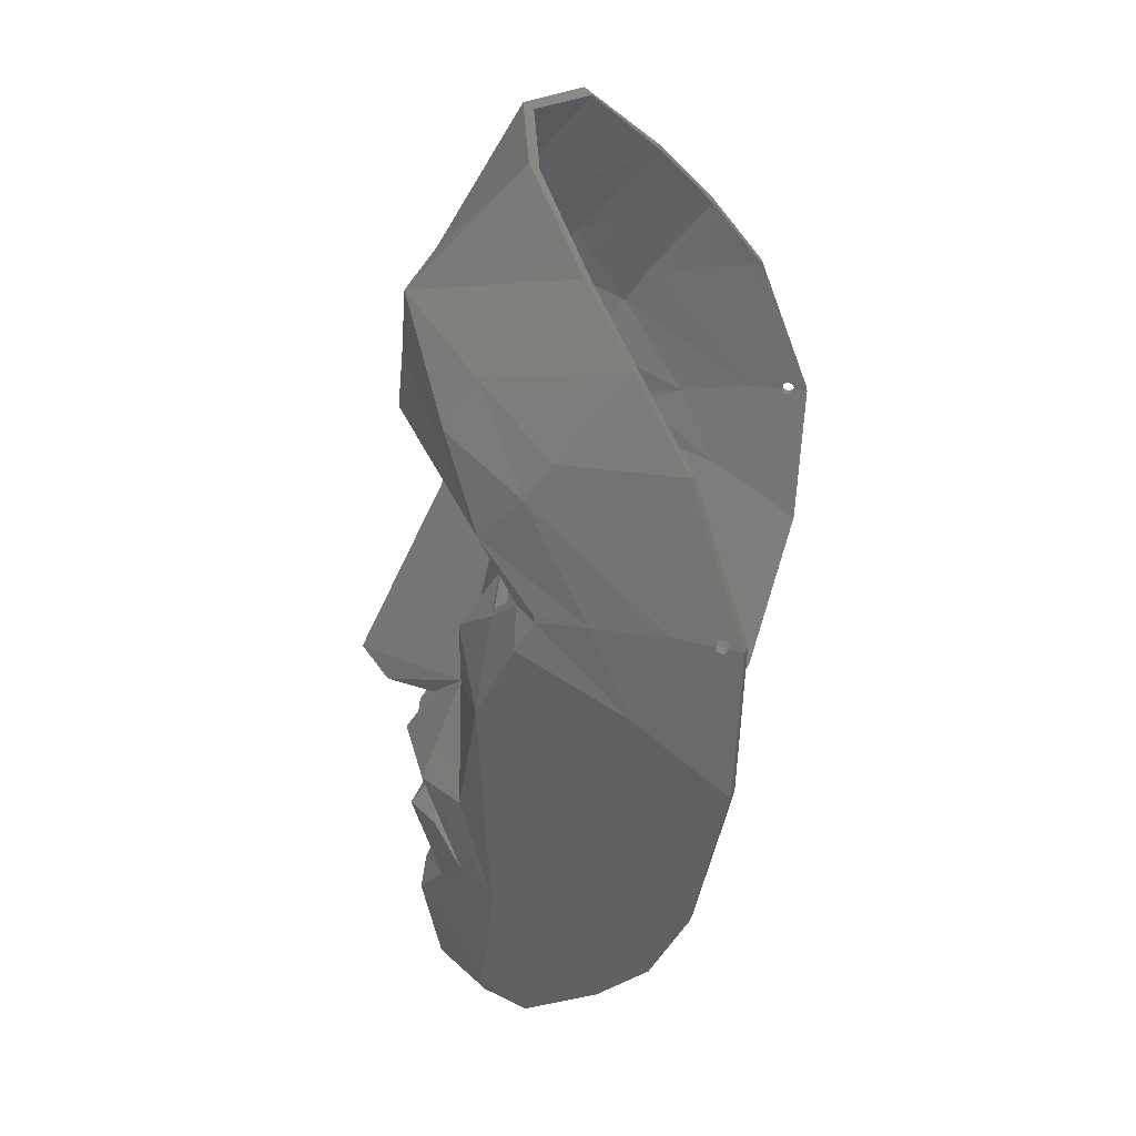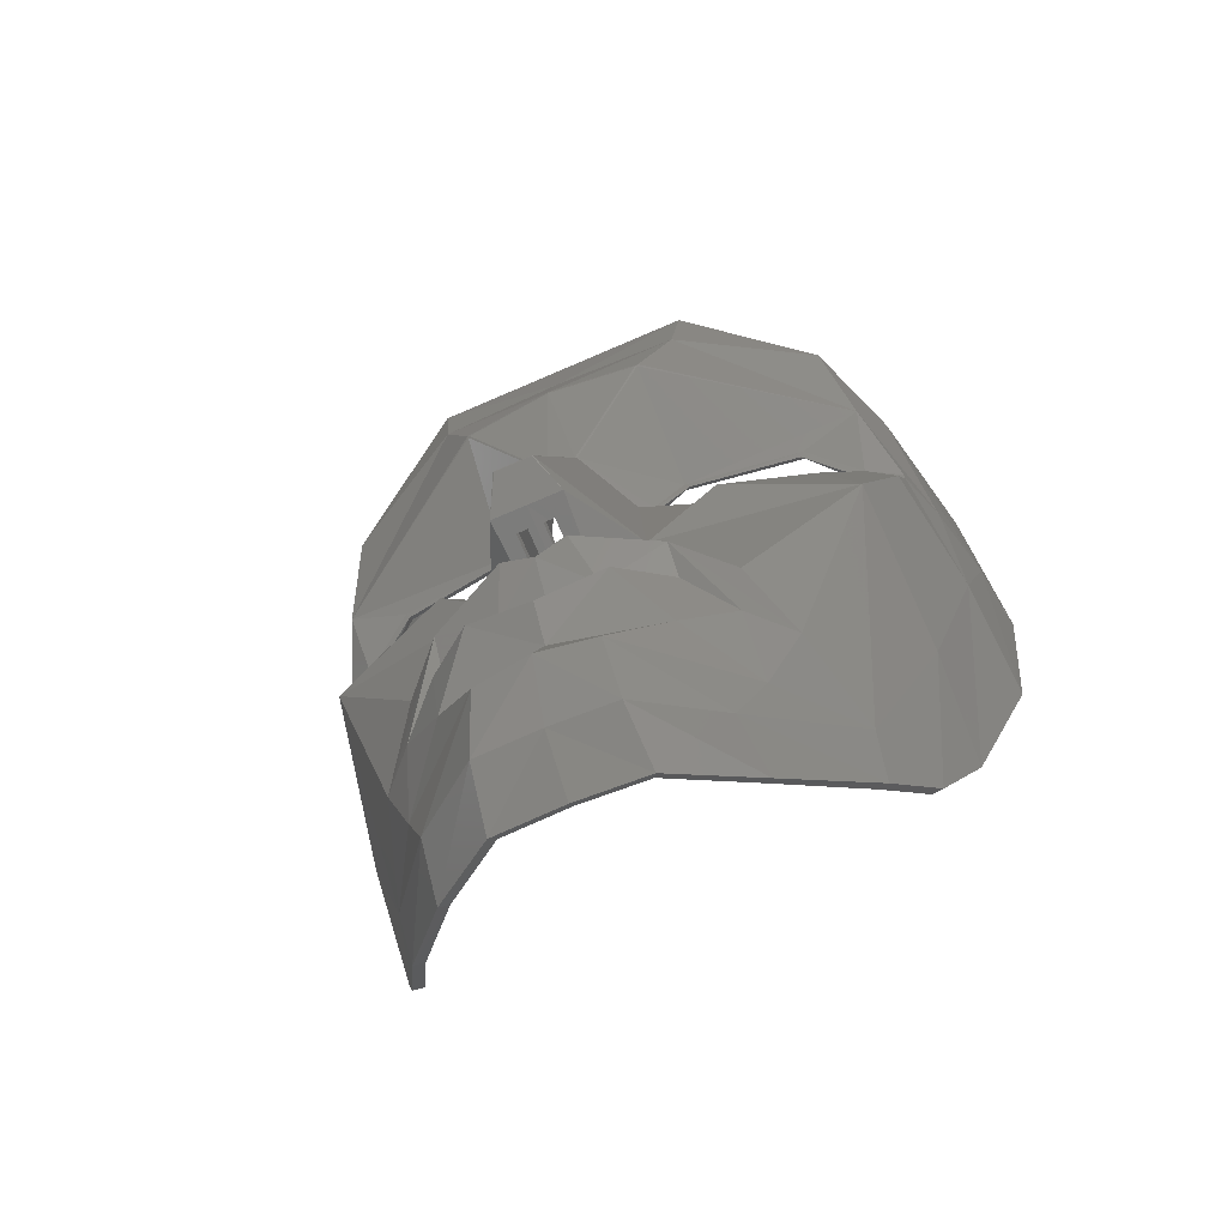
<metadata>
{"format":"stl","ext":"stl","renderer":"f3d","projection":"perspective","resolution":1024,"background":"white","views":[{"elev":24.6,"azim":99.8,"up":"+Z"},{"elev":-63.5,"azim":24.3,"up":"+Z"}]}
</metadata>
<code>
# stl→obj: 391 verts, 802 faces
v 1745 -273.5 293.2
v 1757 -289.6 297.4
v 1738 -272.6 301.1
v 1696 -237.5 347.5
v 1694 -253.3 328.5
v 1704 -270.3 341.5
v 1697 -243 239.8
v 1693 -261.5 286.6
v 1688 -236.5 275.5
v 1748 -275.6 291.7
v 1740 -295.8 320.6
v 1757 -289.8 297.5
v 1761 -297.8 321
v 1739 -295.6 320.6
v 1732 -292.8 336.3
v 1698 -269.6 309.6
v 1739 -295.7 321.2
v 1691 -224.9 329.2
v 1688 -225.4 329.6
v 1714 -245.8 192.3
v 1729 -265.2 175.4
v 1711 -246.7 191.4
v 1728 -262 378.5
v 1709 -248.1 361.4
v 1726 -263.9 380
v 1756 -310.7 252.8
v 1761 -271.6 384.2
v 1761 -297.8 321.6
v 1707 -249.3 362.7
v 1731 -271.7 287.2
v 1710 -267.1 285.4
v 1710 -269 287.7
v 1761 -293.5 336.4
v 1693 -257.3 295.5
v 1700 -262.3 294
v 1701 -259.6 294.4
v 1756 -310.8 252.9
v 1756 -310.7 252.7
v 1764 -289.8 297.5
v 1699 -236.9 346.6
v 1761 -289.8 205.3
v 1761 -294.9 193
v 1737 -285.2 204.3
v 1761 -279 167.9
v 1761 -280.8 166
v 1744 -279.9 166.5
v 1686 -212.8 295.1
v 1689 -214.7 260.7
v 1684 -213.2 295.1
v 1712 -266 304.3
v 1712 -267.9 301.6
v 1761 -289.1 177.5
v 1747 -288.6 177.6
v 1746 -294.1 217
v 1788 -290.1 336.2
v 1817 -275.3 330.6
v 1821 -267.2 310.3
v 1727 -266.4 173.9
v 1745 -278.1 168.4
v 1703 -262.9 294
v 1761 -269.2 382.8
v 1825 -258.6 319.8
v 1704 -233.9 204.2
v 1711 -252.9 201.4
v 1780 -293.2 321.9
v 1761 -295 321.4
v 1763 -286.8 297.7
v 1830 -224.9 329.2
v 1825 -252.7 327.9
v 1822 -236.9 346.6
v 1739 -270.6 302.7
v 1747 -270.9 293.1
v 1737 -272.1 300
v 1829 -244.5 295.2
v 1826 -255.7 295.8
v 1812 -248.1 361.4
v 1815 -269.2 340.4
v 1790 -289.1 349.3
v 1765 -310.8 252.9
v 1765 -310.7 252.7
v 1732 -269.6 285
v 1744 -272.9 293.3
v 1706 -233.2 204.9
v 1761 -303.9 246.5
v 1752 -303.9 246.5
v 1769 -303.9 246.5
v 1686 -215.2 260.4
v 1782 -270.6 302.7
v 1820 -259.6 294.4
v 1809 -266 304.3
v 1834 -217.8 297.2
v 1833 -227.7 296.1
v 1834 -217.4 297.1
v 1834 -217 297
v 1835 -212.8 295.1
v 1834 -218.2 297.1
v 1834 -218.6 296.9
v 1834 -218.9 296.6
v 1834 -219.1 296.3
v 1834 -219.2 295.9
v 1834 -216.7 296.8
v 1834 -216.4 296.5
v 1834 -216.2 296.1
v 1834 -216.2 295.7
v 1834 -216.2 295.3
v 1834 -219.2 295.5
v 1771 -273.2 291.8
v 1763 -307.4 253.4
v 1832 -214.7 260.7
v 1830 -235.9 275.8
v 1761 -307.5 253.4
v 1761 -287 297.3
v 1826 -255.4 293.3
v 1767 -301.1 248.1
v 1761 -302.6 248.9
v 1774 -270.9 293.1
v 1789 -269.6 285
v 1808 -251.9 202.1
v 1795 -272.5 194.2
v 1802 -270.4 212.5
v 1776 -281.8 253.2
v 1767 -288 245.4
v 1834 -219.2 295.1
v 1834 -219 294.8
v 1834 -218.7 294.5
v 1834 -218.4 294.3
v 1834 -218 294.1
v 1834 -217.6 294.1
v 1834 -217.2 294.2
v 1834 -216.9 294.4
v 1834 -216.5 294.6
v 1834 -216.3 294.9
v 1793 -277.9 273.6
v 1819 -269.1 268.4
v 1825 -259.7 286.3
v 1811 -267.1 285.4
v 1821 -223.9 223
v 1821 -242.3 240.3
v 1762 -298.5 247.9
v 1765 -298.6 247.7
v 1765 -292.6 246.5
v 1795 -278.5 230.1
v 1784 -289.1 231.2
v 1815 -233.2 204.9
v 1807 -245.8 192.3
v 1794 -278.7 212
v 1784 -285.2 204.3
v 1792 -265.2 175.4
v 1774 -288.6 177.6
v 1790 -276.2 181.2
v 1768 -296.5 233.6
v 1761 -286.7 244.6
v 1761 -295.8 231.7
v 1771 -288.8 223.7
v 1775 -294.1 217
v 1761 -289.2 221.8
v 1773 -293.3 192.4
v 1776 -278.1 168.4
v 1761 -289 349.5
v 1761 -290.9 335.9
v 1785 -287.2 217.7
v 1784 -281.9 220.5
v 1793 -262 378.5
v 1761 -292.8 205
v 1761 -297.7 193.2
v 1785 -288 204.1
v 1761 -295.2 213.4
v 1814 -249.3 362.7
v 1795 -263.9 380
v 1791 -291.5 350.7
v 1827 -253.3 328.5
v 1817 -270.3 341.5
v 1828 -259.3 320.1
v 1804 -272.1 212
v 1796 -280.8 230.7
v 1786 -292.1 230.3
v 1778 -284 252.5
v 1768 -299.9 233.6
v 1789 -272.3 286
v 1793 -280.9 274.3
v 1768 -292.9 243.7
v 1765 -299.5 245.4
v 1765 -297.6 244.9
v 1763 -299.5 245.4
v 1761 -292.5 221.9
v 1761 -298.5 213.5
v 1776 -297.3 217.4
v 1789 -292.8 336.3
v 1832 -245.2 295.2
v 1828 -257.3 295.5
v 1828 -257 293.7
v 1810 -252.9 201.4
v 1797 -274.3 193.7
v 1775 -290.9 175.9
v 1774 -296 192.6
v 1777 -272.9 293.3
v 1790 -271.7 287.2
v 1771 -292.1 223.9
v 1761 -299 231.7
v 1821 -271.1 268.1
v 1787 -289.1 218.9
v 1821 -262.3 294
v 1812 -269.4 286.4
v 1828 -261.5 286.6
v 1761 -291.5 350.8
v 1794 -266.4 173.9
v 1777 -279.9 166.5
v 1792 -278 180
v 1833 -236.5 275.5
v 1833 -225.4 329.6
v 1825 -237.5 347.5
v 1824 -224.5 222.4
v 1824 -243 239.8
v 1817 -233.9 204.2
v 1796 -280.8 212.5
v 1786 -285.2 221.1
v 1809 -268.3 303
v 1809 -267.9 301.6
v 1818 -262.9 294
v 1819 -277.3 330.9
v 1823 -269.6 309.6
v 1776 -273.5 293.2
v 1783 -272.6 301.1
v 1784 -272.1 300
v 1761 -291.4 176
v 1811 -269 287.7
v 1835 -228.1 296.2
v 1810 -246.7 191.4
v 1761 -291.1 243
v 1773 -275.6 291.7
v 1835 -215.2 260.4
v 1764 -289.6 297.4
v 1782 -295.7 321.2
v 1781 -295.8 320.6
v 1782 -295.6 320.6
v 1765 -310.7 252.8
v 1736 -288 204.1
v 1747 -296 192.6
v 1712 -268.3 303
v 1689 -245.2 295.2
v 1694 -259.3 320.1
v 1743 -284 252.5
v 1686 -228.1 296.2
v 1685 -219.2 295.5
v 1685 -219.2 295.6
v 1685 -219.2 295.1
v 1685 -219 294.8
v 1684 -218.7 294.5
v 1684 -218.4 294.3
v 1684 -218 294.1
v 1684 -217.6 294.1
v 1684 -217.2 294.2
v 1684 -216.9 294.4
v 1684 -216.5 294.6
v 1684 -216.3 294.9
v 1684 -216.2 295.3
v 1729 -278 180
v 1746 -290.9 175.9
v 1702 -269.1 268.4
v 1726 -278.5 230.1
v 1719 -270.4 212.5
v 1700 -242.3 240.3
v 1696 -259.7 286.3
v 1724 -274.3 193.7
v 1717 -272.1 212
v 1700 -271.1 268.1
v 1725 -280.8 212.5
v 1734 -289.1 218.9
v 1735 -285.2 221.1
v 1728 -280.9 274.3
v 1697 -224.5 222.4
v 1693 -257 293.7
v 1713 -251.9 202.1
v 1702 -277.3 330.9
v 1725 -280.8 230.7
v 1727 -278.7 212
v 1726 -272.5 194.2
v 1730 -291.5 350.7
v 1746 -281.8 253.2
v 1754 -288 245.4
v 1753 -296.5 233.6
v 1745 -297.3 217.4
v 1728 -277.9 273.6
v 1733 -290.1 336.2
v 1748 -293.3 192.4
v 1750 -288.8 223.7
v 1731 -276.2 181.2
v 1737 -287.2 217.7
v 1737 -289.1 231.2
v 1753 -299.9 233.6
v 1750 -292.1 223.9
v 1759 -292.3 246.2
v 1759 -298.5 247.9
v 1756 -292.2 246.4
v 1756 -292.6 246.5
v 1737 -281.9 220.5
v 1731 -289.1 349.3
v 1753 -292.9 243.7
v 1709 -269.4 286.4
v 1756 -293.2 243.7
v 1759 -293.3 243.7
v 1759 -299.5 245.4
v 1758 -299.5 245.4
v 1756 -297.6 244.9
v 1735 -292.1 230.3
v 1700 -223.9 223
v 1758 -307.4 253.4
v 1754 -301.1 248.1
v 1695 -255.7 295.8
v 1695 -255.4 293.3
v 1756 -298.6 247.7
v 1691 -235.9 275.8
v 1732 -272.3 286
v 1704 -275.3 330.6
v 1750 -273.2 291.8
v 1688 -227.7 296.1
v 1759 -286.8 297.7
v 1692 -244.5 295.2
v 1741 -293.2 321.9
v 1696 -252.7 327.9
v 1706 -269.2 340.4
v 1696 -258.6 319.8
v 1687 -219.2 295.5
v 1687 -219.2 295.1
v 1687 -219 294.8
v 1687 -218.7 294.5
v 1687 -218.4 294.3
v 1687 -218 294.1
v 1687 -217.6 294.1
v 1687 -217.2 294.2
v 1687 -216.9 294.4
v 1687 -216.5 294.6
v 1687 -216.3 294.9
v 1687 -216.2 295.3
v 1700 -267.2 310.3
v 1837 -219.2 295.5
v 1837 -219.2 295.6
v 1837 -219.2 295.1
v 1837 -219 294.8
v 1837 -218.7 294.5
v 1837 -218.4 294.3
v 1837 -218 294.1
v 1837 -217.6 294.1
v 1837 -217.2 294.2
v 1837 -216.9 294.4
v 1837 -216.5 294.6
v 1837 -216.3 294.9
v 1837 -216.2 295.3
v 1837 -213.2 295.1
v 1687 -219.2 295.9
v 1687 -217 297
v 1687 -217.4 297.1
v 1687 -217.8 297.2
v 1687 -218.2 297.1
v 1687 -218.6 296.9
v 1687 -218.9 296.6
v 1687 -219.1 296.3
v 1687 -216.7 296.8
v 1687 -216.4 296.5
v 1687 -216.2 296.1
v 1687 -216.2 295.7
v 1684 -216.7 296.8
v 1684 -216.4 296.5
v 1684 -217.8 297.2
v 1684 -217.4 297.1
v 1684 -217 297
v 1685 -218.2 297.1
v 1685 -218.6 296.9
v 1685 -218.9 296.6
v 1685 -219.1 296.3
v 1685 -219.2 295.9
v 1684 -216.2 296.1
v 1684 -216.2 295.7
v 1837 -216.2 295.7
v 1837 -216.2 296.1
v 1837 -219.2 295.9
v 1836 -219.1 296.3
v 1837 -218.2 297.1
v 1837 -217.8 297.2
v 1837 -217 297
v 1837 -216.7 296.8
v 1837 -216.4 296.5
v 1837 -217.4 297.1
v 1836 -218.6 296.9
v 1836 -218.9 296.6
v 1756 -299.5 245.4
v 1762 -293.3 243.7
v 1765 -293.2 243.7
v 1762 -299.5 245.4
v 1765 -292.2 246.4
v 1762 -292.3 246.2
f 1 2 3
f 4 5 6
f 7 8 9
f 1 10 2
f 11 12 13
f 14 2 11
f 15 16 17
f 4 18 19
f 20 21 22
f 23 24 25
f 10 26 2
f 27 23 25
f 17 11 28
f 25 24 29
f 30 31 32
f 15 28 33
f 16 34 35
f 36 32 31
f 37 26 38
f 2 14 3
f 13 12 39
f 15 17 28
f 29 40 4
f 41 42 43
f 12 2 26
f 44 45 46
f 47 48 49
f 11 2 12
f 50 51 36
f 42 52 53
f 24 40 29
f 54 41 43
f 55 56 57
f 40 18 4
f 22 21 58
f 44 59 52
f 36 51 60
f 61 23 27
f 62 57 56
f 63 64 7
f 55 65 66
f 65 67 66
f 68 69 70
f 55 57 65
f 59 44 46
f 71 72 73
f 74 75 57
f 76 77 78
f 79 38 80
f 38 79 37
f 62 56 77
f 72 81 82
f 82 81 30
f 63 20 22
f 20 63 83
f 81 31 30
f 78 77 56
f 73 72 82
f 84 38 85
f 38 84 80
f 80 84 86
f 49 48 87
f 39 37 79
f 37 39 12
f 57 88 65
f 57 89 90
f 68 91 92
f 91 68 93
f 93 68 94
f 94 68 95
f 92 91 96
f 92 96 97
f 92 97 98
f 92 98 99
f 92 99 100
f 94 95 101
f 101 95 102
f 102 95 103
f 103 95 104
f 104 95 105
f 106 92 100
f 107 108 67
f 70 77 76
f 109 110 92
f 69 62 77
f 92 74 62
f 67 111 112
f 70 69 77
f 36 60 32
f 75 113 89
f 74 113 75
f 114 115 108
f 66 67 112
f 116 67 88
f 57 75 89
f 116 117 107
f 88 67 65
f 67 108 111
f 110 113 74
f 116 107 67
f 118 119 120
f 121 122 114
f 107 121 108
f 106 109 92
f 109 106 123
f 109 123 124
f 109 124 125
f 109 125 126
f 109 126 127
f 109 127 128
f 109 128 129
f 109 129 130
f 109 130 131
f 109 131 132
f 109 132 105
f 109 105 95
f 133 134 121
f 92 110 74
f 121 114 108
f 89 135 136
f 109 137 110
f 108 115 111
f 136 133 117
f 92 62 69
f 74 57 62
f 117 133 121
f 138 135 110
f 89 113 135
f 57 90 88
f 114 139 115
f 139 114 140
f 140 114 141
f 141 114 122
f 110 135 113
f 92 69 68
f 136 134 133
f 142 120 143
f 144 145 118
f 137 138 110
f 120 146 143
f 146 119 147
f 135 134 136
f 148 149 150
f 121 142 143
f 134 120 142
f 145 150 118
f 137 144 138
f 121 143 151
f 138 134 135
f 152 151 153
f 143 154 151
f 121 151 122
f 154 155 156
f 107 117 121
f 144 118 138
f 154 153 151
f 122 151 152
f 119 150 157
f 42 157 149
f 118 150 119
f 145 148 150
f 158 52 149
f 159 78 160
f 55 66 160
f 154 161 155
f 161 146 147
f 134 142 121
f 146 162 143
f 163 78 159
f 153 154 156
f 148 158 149
f 164 165 166
f 119 157 147
f 78 55 160
f 161 147 155
f 138 118 134
f 146 161 162
f 119 146 120
f 162 154 143
f 157 150 149
f 118 120 134
f 155 41 167
f 76 78 163
f 161 154 162
f 147 157 42
f 168 169 170
f 171 172 173
f 174 175 176
f 177 178 176
f 179 177 180
f 78 56 55
f 181 182 183
f 184 86 84
f 86 184 182
f 86 182 181
f 61 163 159
f 185 186 187
f 170 33 188
f 177 176 175
f 156 155 167
f 189 190 191
f 192 174 193
f 165 194 195
f 196 179 197
f 198 178 199
f 192 200 174
f 201 187 166
f 166 195 193
f 202 203 204
f 169 205 170
f 206 194 207
f 195 194 208
f 209 191 204
f 210 211 171
f 212 213 214
f 215 216 201
f 200 177 175
f 198 185 187
f 206 208 194
f 193 174 215
f 27 205 169
f 217 218 219
f 180 177 200
f 173 220 221
f 221 217 202
f 192 193 208
f 196 222 179
f 190 202 191
f 213 204 200
f 217 223 224
f 202 219 203
f 187 164 166
f 207 225 45
f 215 176 216
f 211 168 172
f 203 180 200
f 226 197 203
f 188 221 220
f 198 187 201
f 193 195 208
f 227 189 209
f 176 178 198
f 213 200 192
f 216 176 198
f 187 186 164
f 177 181 178
f 201 166 215
f 228 208 206
f 214 192 228
f 178 229 199
f 229 178 181
f 215 166 193
f 222 230 179
f 201 216 198
f 217 224 218
f 228 192 208
f 198 199 185
f 165 225 194
f 231 227 209
f 222 232 230
f 168 170 172
f 197 179 203
f 200 175 174
f 224 222 196
f 177 86 181
f 223 222 224
f 170 188 220
f 227 173 189
f 230 177 179
f 217 219 202
f 174 176 215
f 170 220 172
f 227 210 171
f 212 209 213
f 189 221 190
f 219 226 203
f 233 234 235
f 39 236 232
f 204 203 200
f 221 235 223
f 213 209 204
f 70 76 168
f 211 172 171
f 68 70 211
f 191 202 204
f 76 163 169
f 214 213 192
f 189 173 221
f 177 236 86
f 207 194 225
f 163 61 27
f 222 223 232
f 230 236 177
f 203 179 180
f 79 80 236
f 231 209 212
f 173 172 220
f 221 202 190
f 39 79 236
f 227 171 173
f 86 236 80
f 234 39 232
f 221 223 217
f 28 13 234
f 209 189 191
f 237 238 165
f 16 239 3
f 240 16 241
f 10 242 26
f 243 244 87
f 244 243 245
f 87 244 246
f 87 246 247
f 87 247 248
f 87 248 249
f 87 249 250
f 87 250 251
f 87 251 252
f 87 252 253
f 87 253 254
f 87 254 255
f 87 255 256
f 87 256 49
f 238 257 258
f 259 260 261
f 262 263 259
f 239 60 51
f 64 264 265
f 264 257 238
f 7 266 8
f 267 268 269
f 270 266 242
f 271 63 7
f 9 8 272
f 237 264 238
f 262 259 273
f 15 274 16
f 266 275 242
f 276 43 277
f 264 267 265
f 25 278 205
f 279 280 281
f 268 237 282
f 31 283 259
f 272 8 35
f 266 265 275
f 165 238 258
f 156 167 54
f 83 273 20
f 259 279 260
f 284 160 66
f 42 53 285
f 286 156 54
f 273 277 287
f 153 286 281
f 286 54 288
f 261 289 276
f 277 261 276
f 152 153 281
f 280 152 281
f 279 281 289
f 199 290 291
f 115 292 293
f 292 115 152
f 280 294 152
f 294 280 295
f 152 294 292
f 276 296 288
f 20 287 21
f 282 237 164
f 273 259 261
f 24 23 297
f 286 296 289
f 185 282 186
f 64 265 266
f 17 16 14
f 242 290 298
f 268 267 237
f 288 43 276
f 31 81 283
f 29 278 25
f 35 8 299
f 286 288 296
f 20 273 287
f 277 285 287
f 5 241 6
f 278 15 33
f 240 272 34
f 229 300 298
f 300 229 301
f 302 84 303
f 84 302 301
f 84 301 229
f 304 298 300
f 53 21 287
f 58 46 258
f 260 289 261
f 281 286 289
f 279 289 260
f 263 31 259
f 14 16 3
f 164 237 165
f 52 59 53
f 291 282 185
f 285 53 287
f 277 43 285
f 283 279 259
f 17 14 11
f 61 159 23
f 273 261 277
f 153 156 286
f 242 305 290
f 242 275 305
f 242 85 26
f 19 5 4
f 306 262 83
f 43 42 285
f 23 159 297
f 83 262 273
f 81 279 283
f 279 307 308
f 87 271 9
f 243 241 5
f 309 36 310
f 36 263 310
f 308 311 280
f 311 308 115
f 311 115 293
f 295 280 311
f 312 310 263
f 313 270 242
f 21 53 59
f 297 284 314
f 186 282 164
f 38 26 85
f 9 272 240
f 159 160 297
f 48 312 306
f 115 308 307
f 289 296 276
f 262 312 263
f 241 274 6
f 315 307 279
f 265 305 275
f 36 31 263
f 48 316 312
f 115 307 111
f 87 9 243
f 317 111 307
f 41 54 167
f 312 318 310
f 288 54 43
f 279 308 280
f 297 160 284
f 319 66 317
f 320 321 322
f 48 323 316
f 323 48 324
f 324 48 325
f 325 48 326
f 326 48 327
f 327 48 328
f 328 48 329
f 329 48 330
f 330 48 331
f 331 48 332
f 332 48 333
f 333 48 334
f 334 48 47
f 319 71 335
f 316 320 322
f 284 319 335
f 322 314 335
f 306 312 262
f 317 71 319
f 335 50 36
f 315 279 81
f 316 318 312
f 72 317 315
f 40 321 320
f 297 314 321
f 318 335 309
f 8 266 299
f 318 309 310
f 316 18 320
f 284 66 319
f 212 214 144
f 50 71 51
f 335 71 50
f 335 36 309
f 315 317 307
f 66 112 317
f 271 83 63
f 21 59 58
f 318 322 335
f 210 95 68
f 18 40 320
f 87 306 271
f 58 59 46
f 88 218 224
f 71 73 51
f 72 71 317
f 19 18 47
f 322 321 314
f 48 306 87
f 90 218 88
f 316 322 318
f 227 336 337
f 336 227 231
f 336 231 338
f 338 231 339
f 339 231 340
f 340 231 341
f 341 231 342
f 342 231 343
f 343 231 344
f 344 231 345
f 345 231 346
f 346 231 347
f 347 231 348
f 348 231 349
f 317 112 111
f 306 83 271
f 284 335 314
f 72 315 81
f 40 24 321
f 231 212 137
f 24 297 321
f 210 349 95
f 19 47 49
f 137 212 144
f 206 207 158
f 109 231 137
f 148 206 158
f 323 350 316
f 18 351 47
f 351 18 352
f 352 18 353
f 353 18 316
f 353 316 354
f 354 316 355
f 355 316 356
f 356 316 357
f 357 316 350
f 47 351 358
f 47 358 359
f 47 359 360
f 47 360 361
f 47 361 334
f 359 362 363
f 362 359 358
f 251 330 252
f 330 251 329
f 19 364 243
f 364 19 365
f 365 19 366
f 366 19 49
f 243 364 367
f 243 367 368
f 243 368 369
f 243 369 370
f 243 370 371
f 366 49 362
f 362 49 363
f 363 49 372
f 372 49 373
f 373 49 256
f 245 243 371
f 344 130 129
f 130 344 345
f 371 357 350
f 357 371 370
f 339 125 124
f 125 339 340
f 333 256 255
f 256 333 334
f 252 331 253
f 331 252 330
f 250 329 251
f 329 250 328
f 374 103 104
f 103 374 375
f 247 326 248
f 326 247 325
f 358 366 362
f 366 358 351
f 360 373 361
f 373 360 372
f 106 338 123
f 338 106 336
f 100 336 106
f 336 100 337
f 337 100 376
f 99 376 100
f 376 99 377
f 244 324 246
f 324 244 323
f 91 378 96
f 378 91 379
f 333 254 332
f 254 333 255
f 123 339 124
f 339 123 338
f 332 253 331
f 253 332 254
f 342 128 127
f 128 342 343
f 369 355 356
f 355 369 368
f 245 323 244
f 323 245 350
f 350 245 371
f 354 368 367
f 368 354 355
f 101 380 94
f 380 101 381
f 102 381 101
f 381 102 382
f 382 103 375
f 103 382 102
f 374 105 348
f 105 374 104
f 340 126 125
f 126 340 341
f 343 129 128
f 129 343 344
f 370 356 357
f 356 370 369
f 94 383 93
f 383 94 380
f 348 132 347
f 132 348 105
f 248 327 249
f 327 248 326
f 345 131 130
f 131 345 346
f 96 384 97
f 384 96 378
f 249 328 250
f 328 249 327
f 93 379 91
f 379 93 383
f 346 132 131
f 132 346 347
f 359 372 360
f 372 359 363
f 361 256 334
f 256 361 373
f 351 365 366
f 365 351 352
f 98 377 99
f 377 98 385
f 353 367 364
f 367 353 354
f 97 385 98
f 385 97 384
f 341 127 126
f 127 341 342
f 352 364 365
f 364 352 353
f 247 324 325
f 324 247 246
f 278 33 170
f 205 278 170
f 337 376 227
f 210 380 349
f 380 210 383
f 383 210 379
f 379 210 227
f 379 227 378
f 378 227 384
f 384 227 385
f 385 227 377
f 377 227 376
f 349 380 381
f 349 381 382
f 349 382 375
f 349 375 374
f 349 374 348
f 85 386 84
f 386 85 298
f 386 298 304
f 84 386 303
f 229 387 84
f 387 229 181
f 387 181 388
f 181 183 388
f 84 389 184
f 389 84 387
f 122 390 141
f 152 391 122
f 391 152 115
f 391 115 139
f 122 391 390
f 32 299 30
f 239 51 73
f 239 73 3
f 4 6 29
f 299 266 270
f 278 6 274
f 305 267 269
f 64 257 264
f 225 258 46
f 82 30 313
f 82 313 1
f 243 240 241
f 229 290 199
f 290 229 298
f 27 25 205
f 290 305 291
f 299 270 313
f 242 298 85
f 34 272 35
f 211 70 168
f 169 163 27
f 158 44 52
f 89 219 218
f 241 16 274
f 155 147 41
f 88 224 116
f 291 268 282
f 16 35 239
f 199 291 185
f 22 58 257
f 42 149 52
f 224 196 116
f 44 207 45
f 41 147 42
f 136 117 197
f 225 46 45
f 271 7 9
f 7 64 266
f 267 264 237
f 291 269 268
f 10 313 242
f 60 299 32
f 29 6 278
f 158 207 44
f 63 22 64
f 1 313 10
f 278 274 15
f 243 9 240
f 73 82 1
f 239 35 60
f 3 73 1
f 265 267 305
f 243 5 19
f 35 299 60
f 240 34 16
f 165 258 225
f 22 257 64
f 12 26 37
f 258 257 58
f 291 305 269
f 28 11 13
f 30 299 313
f 188 33 28
f 28 234 233
f 210 68 211
f 234 13 39
f 230 232 236
f 90 89 218
f 89 226 219
f 233 235 221
f 188 233 221
f 166 165 195
f 145 228 148
f 136 197 226
f 235 234 232
f 349 231 109
f 228 206 148
f 145 214 228
f 214 145 144
f 197 117 196
f 188 28 233
f 223 235 232
f 95 349 109
f 168 76 169
f 117 116 196
f 89 136 226
f 304 311 386
f 311 304 295
f 295 304 300
f 295 300 294
f 140 183 182
f 183 140 141
f 183 141 388
f 388 141 390
f 388 391 387
f 391 388 390
f 387 139 389
f 139 387 391
f 139 184 389
f 184 139 182
f 182 139 140
f 303 293 302
f 293 303 386
f 293 386 311
f 292 300 301
f 300 292 294
f 293 301 302
f 301 293 292

</code>
